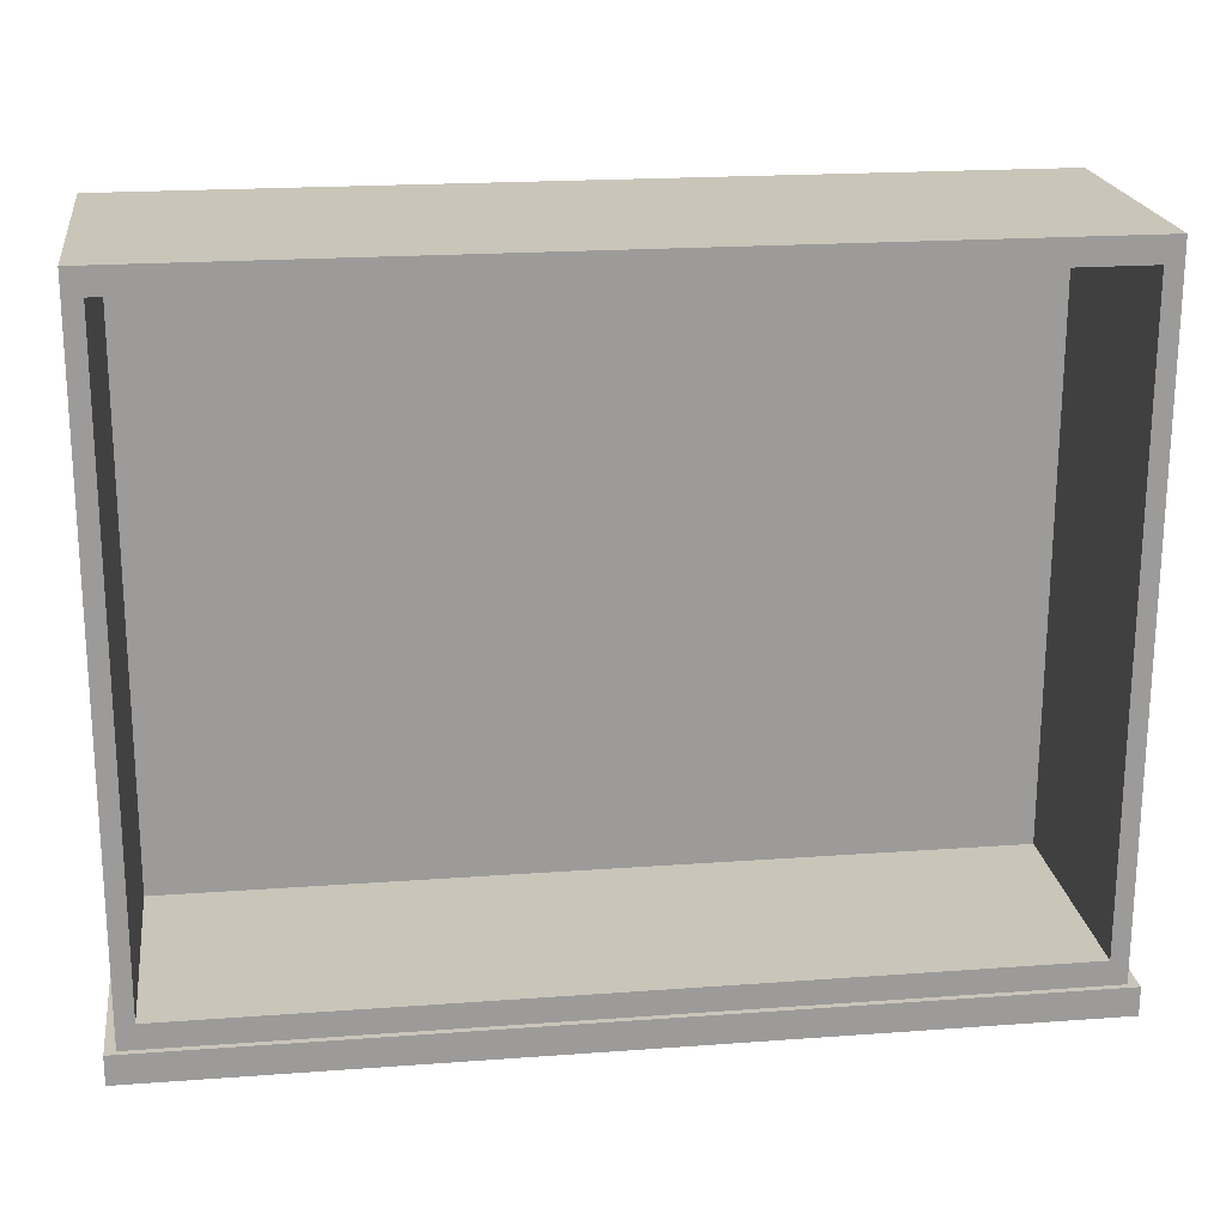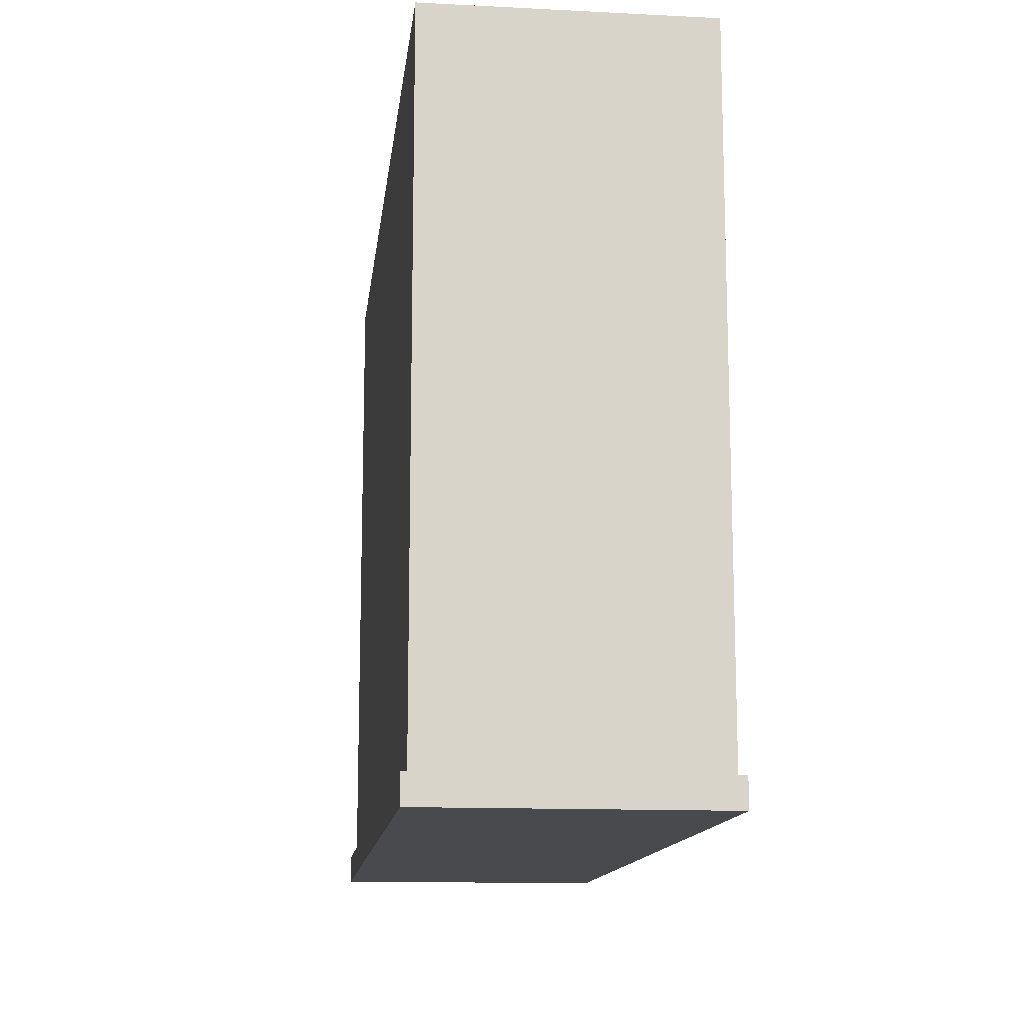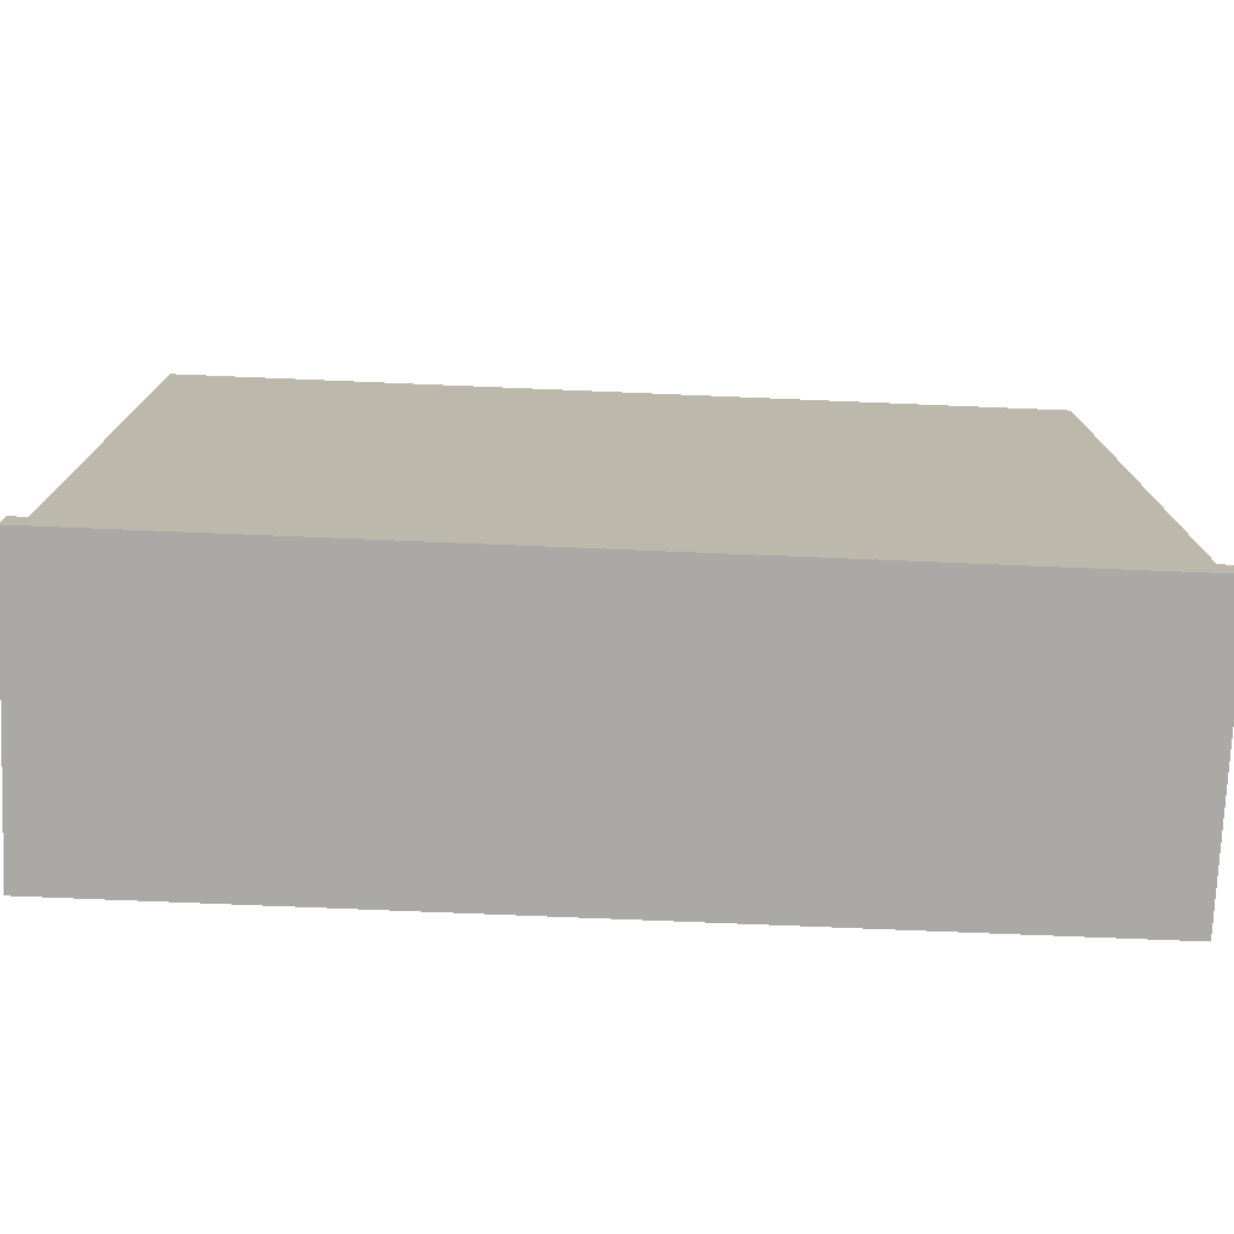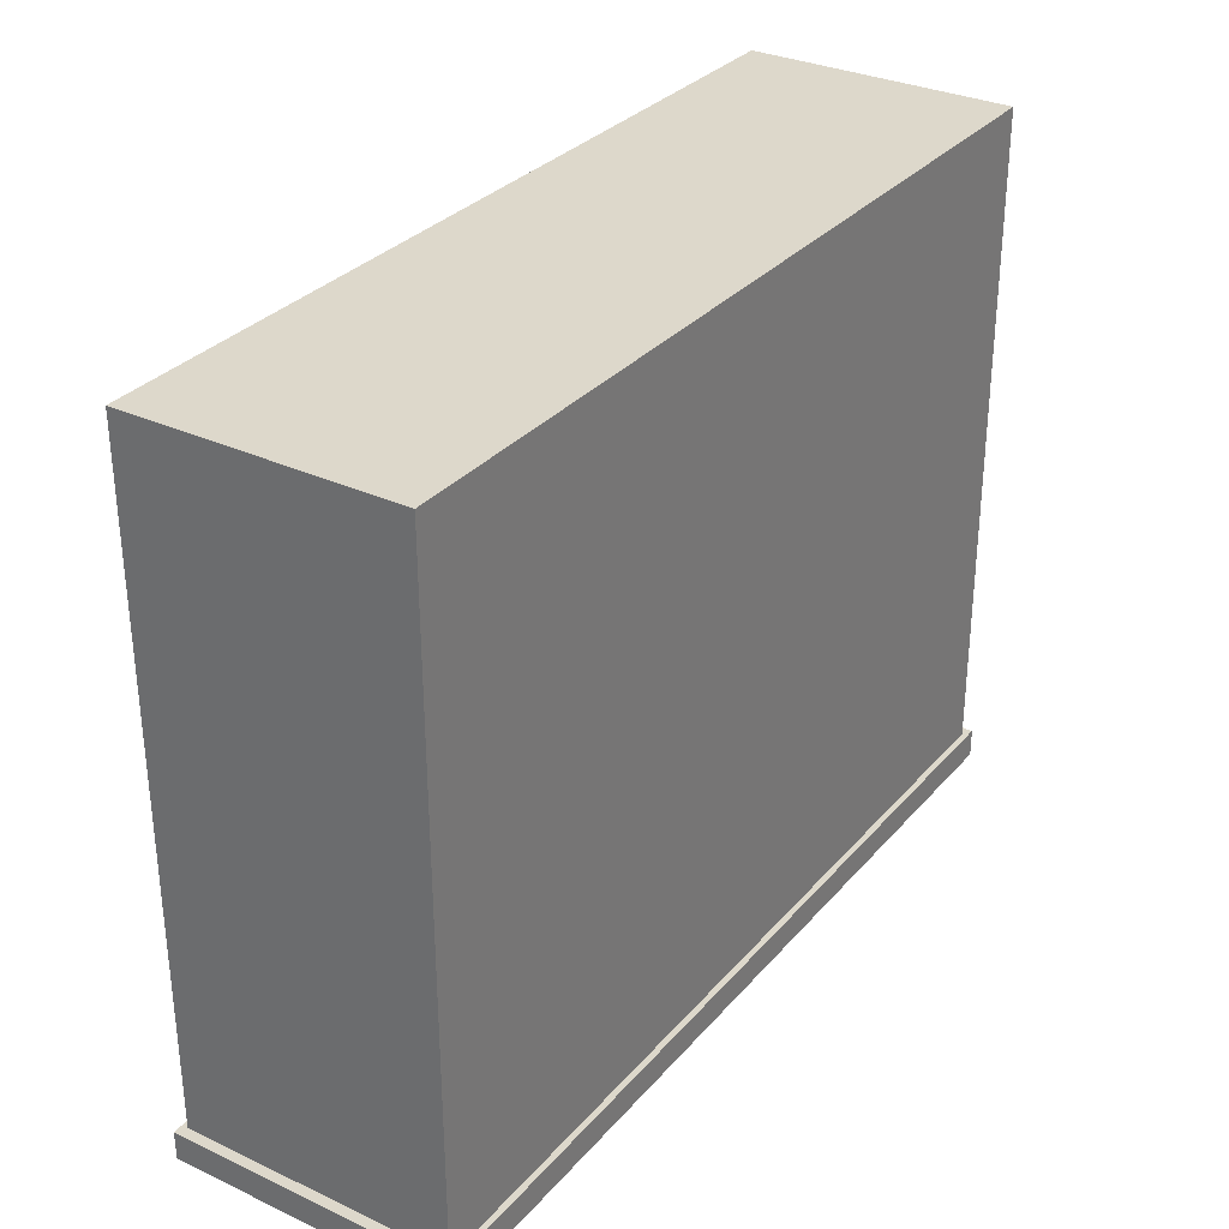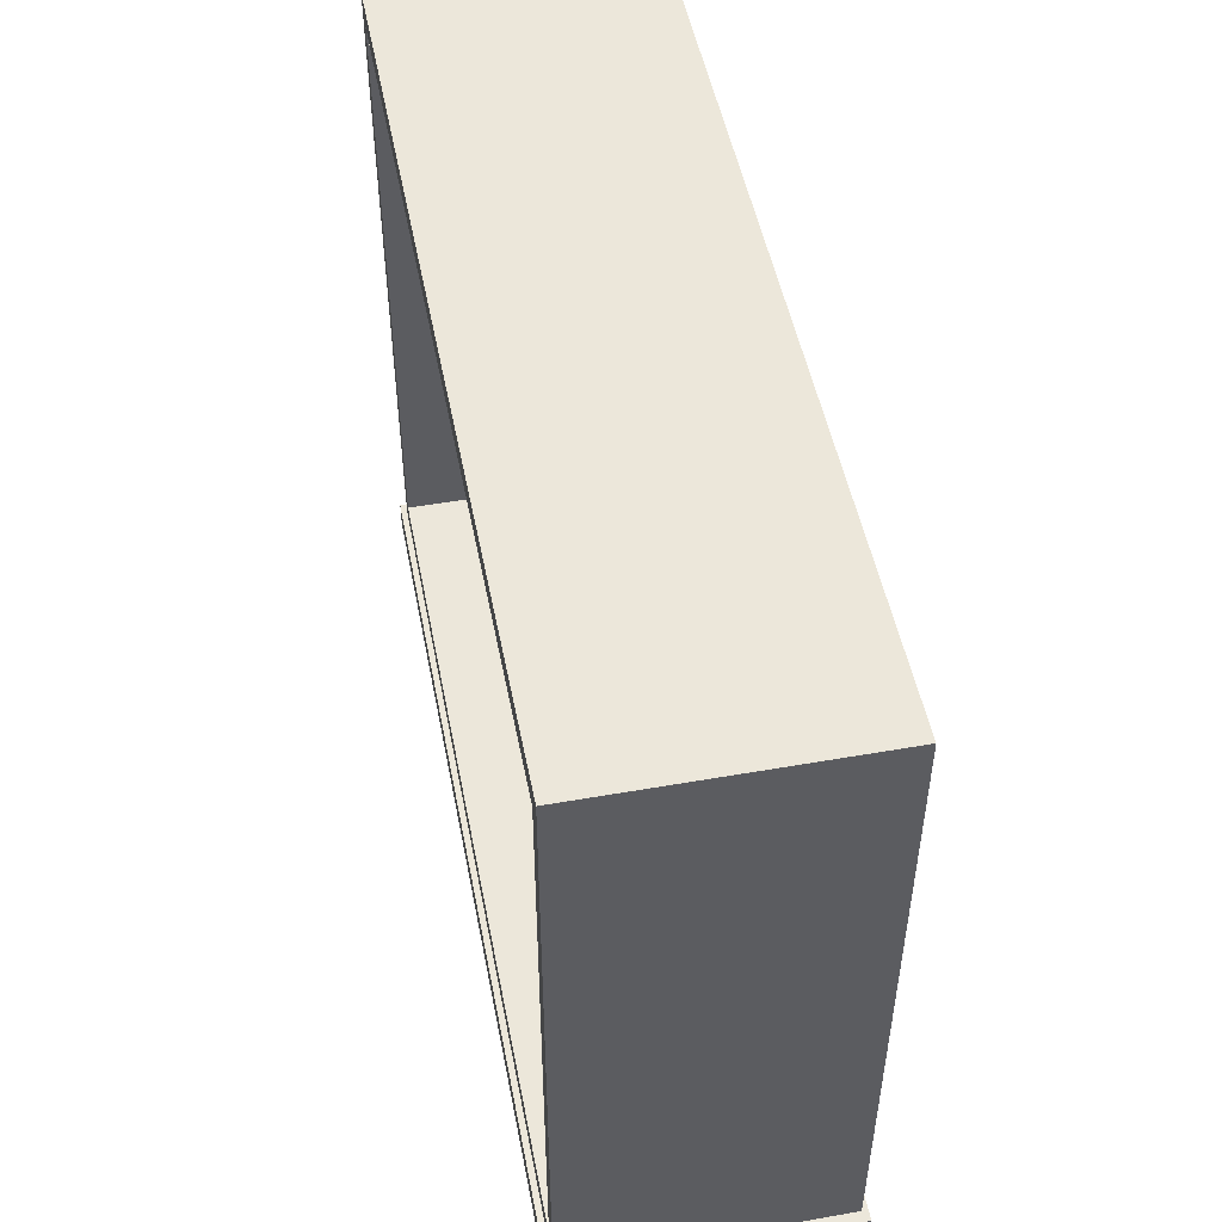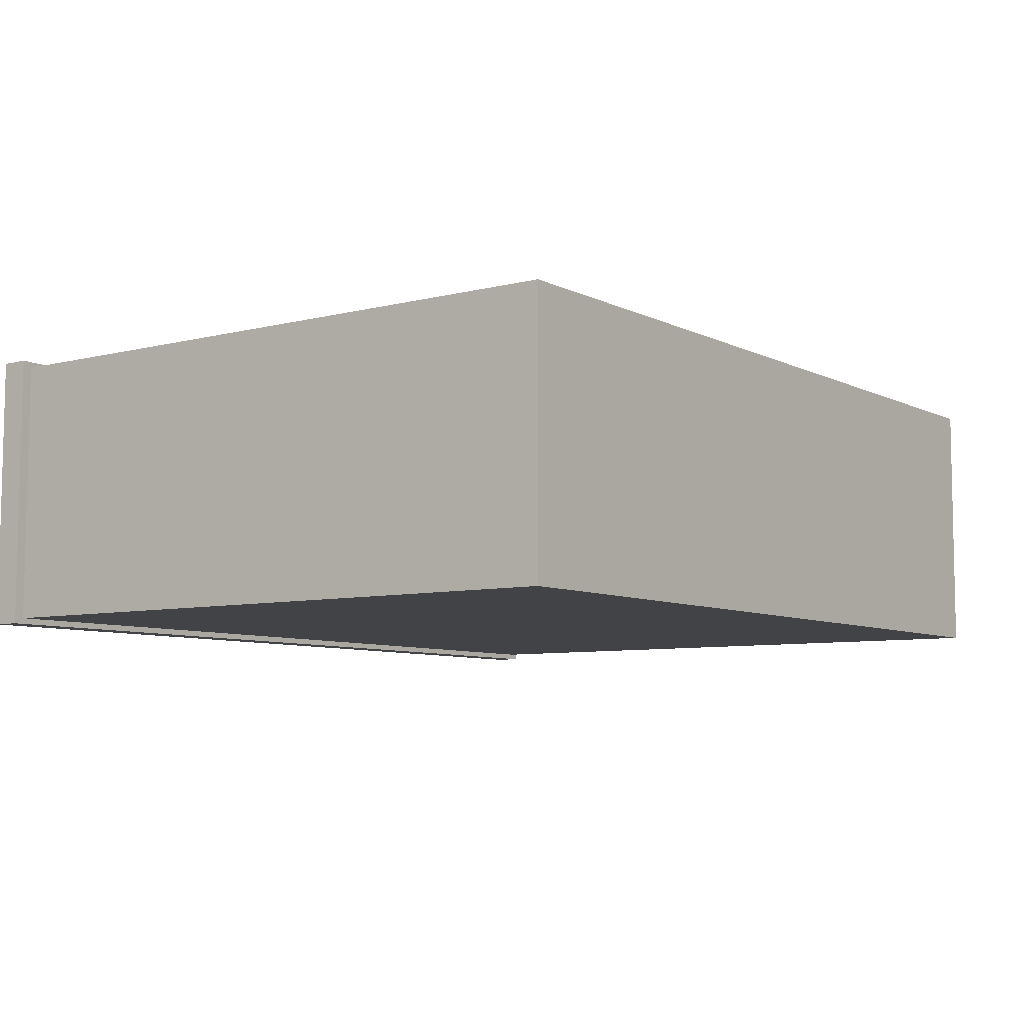
<metadata>
{"format":"obj","ext":"obj","renderer":"f3d","projection":"perspective","resolution":1024,"background":"white","views":[{"elev":20.7,"azim":-7.9,"up":"+Y"},{"elev":-13.2,"azim":-96.7,"up":"+Y"},{"elev":-75.4,"azim":177.5,"up":"+Y"},{"elev":31.3,"azim":123.3,"up":"+Y"},{"elev":50.1,"azim":78.9,"up":"+Y"},{"elev":-7.1,"azim":126.1,"up":"+Z"}]}
</metadata>
<code>
o Cube.015_Cube.009
v 2.297 -1.56 0.1869
v 2.294 -1.56 1.581
v -2.141 -1.552 0.1766
v -2.144 -1.552 1.57
v 2.298 -1.418 0.1869
v 2.294 -1.418 1.581
v -2.141 -1.409 0.1766
v -2.144 -1.409 1.57
v 2.246 -1.56 0.1868
v -2.089 -1.552 0.1767
v 2.243 -1.56 1.581
v -2.093 -1.552 1.571
v 2.246 -1.418 0.1868
v -2.089 -1.41 0.1767
v 2.243 -1.418 1.581
v -2.092 -1.41 1.571
v 2.297 -1.56 0.2165
v 2.294 -1.56 1.551
v -2.141 -1.552 0.2062
v -2.144 -1.552 1.541
v 2.297 -1.418 0.2165
v 2.294 -1.418 1.551
v -2.141 -1.409 0.2062
v -2.144 -1.409 1.541
v 2.246 -1.418 0.2163
v 2.243 -1.418 1.551
v -2.089 -1.41 0.2063
v -2.092 -1.41 1.541
v 2.243 -1.56 1.551
v 2.246 -1.56 0.2163
v -2.093 -1.552 1.541
v -2.09 -1.552 0.2063
v 2.252 1.894 0.2163
v 2.249 1.894 1.551
v -2.083 1.902 0.2063
v -2.086 1.902 1.541
v -2.006 -1.288 1.541
v 2.157 -1.295 1.551
v -2 1.779 1.541
v 2.163 1.772 1.551
v -2.003 -1.288 0.3684
v 2.16 -1.295 0.3781
v -1.998 1.779 0.3684
v 2.165 1.772 0.3781
f 31 12 4 20
f 28 24 8 16
f 19 23 7 3
f 18 22 6 2
f 12 16 8 4
f 9 13 5 1
f 3 7 14 10
f 10 14 13 9
f 2 6 15 11
f 11 15 16 12
f 22 26 15 6
f 26 28 16 15
f 18 2 11 29
f 29 11 12 31
f 9 30 32 10
f 30 29 31 32
f 1 17 30 9
f 17 18 29 30
f 13 14 27 25
f 26 34 40 38
f 5 13 25 21
f 21 25 26 22
f 1 5 21 17
f 17 21 22 18
f 4 8 24 20
f 20 24 23 19
f 14 7 23 27
f 27 23 24 28
f 10 32 19 3
f 32 31 20 19
f 33 35 36 34
f 27 28 36 35
f 25 27 35 33
f 26 25 33 34
f 38 40 44 42
f 36 28 37 39
f 28 26 38 37
f 34 36 39 40
f 41 42 44 43
f 39 37 41 43
f 40 39 43 44
f 37 38 42 41

</code>
